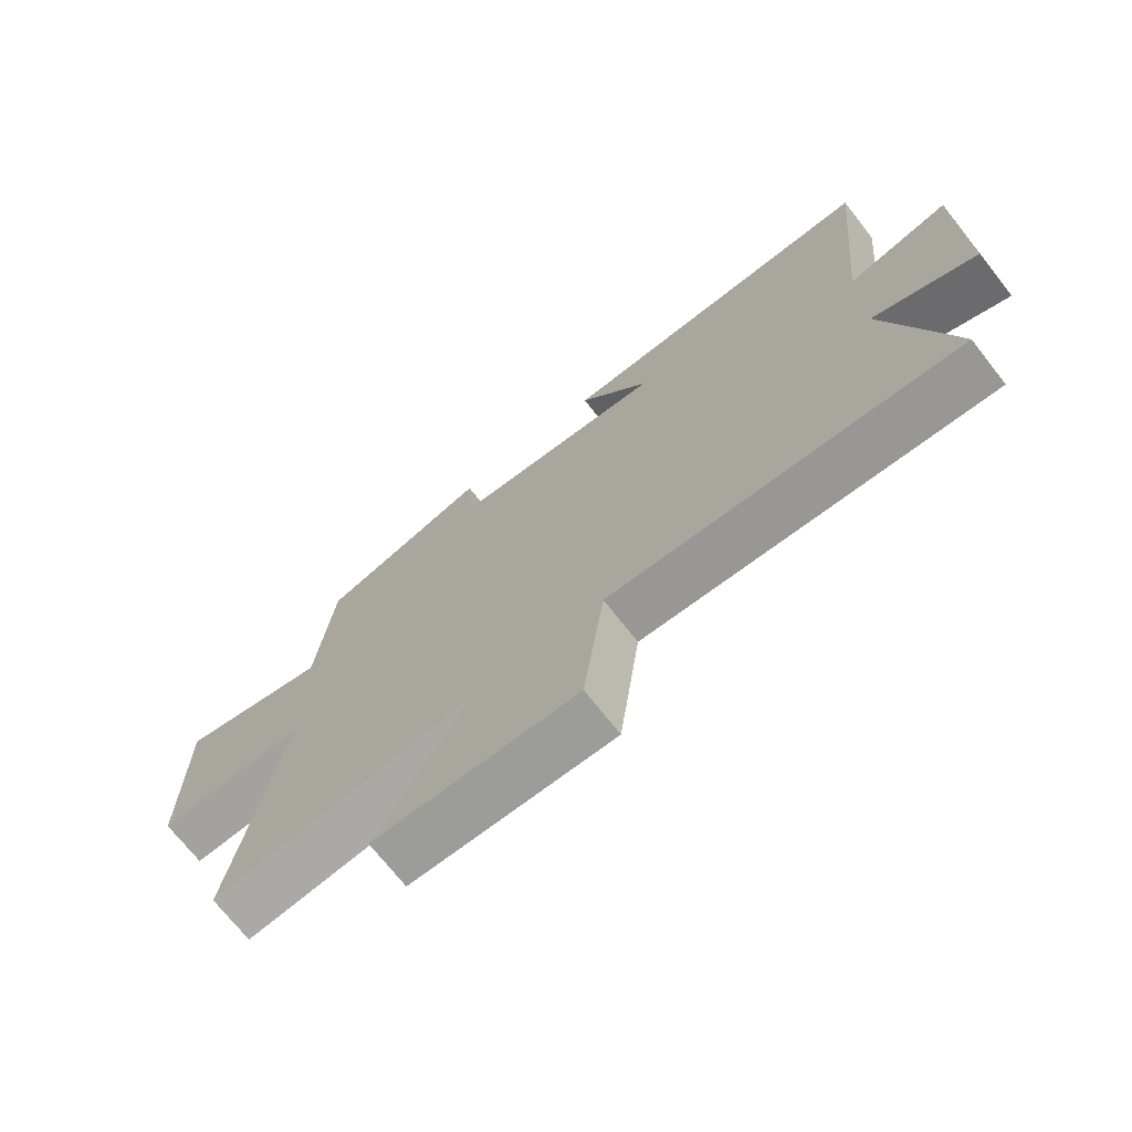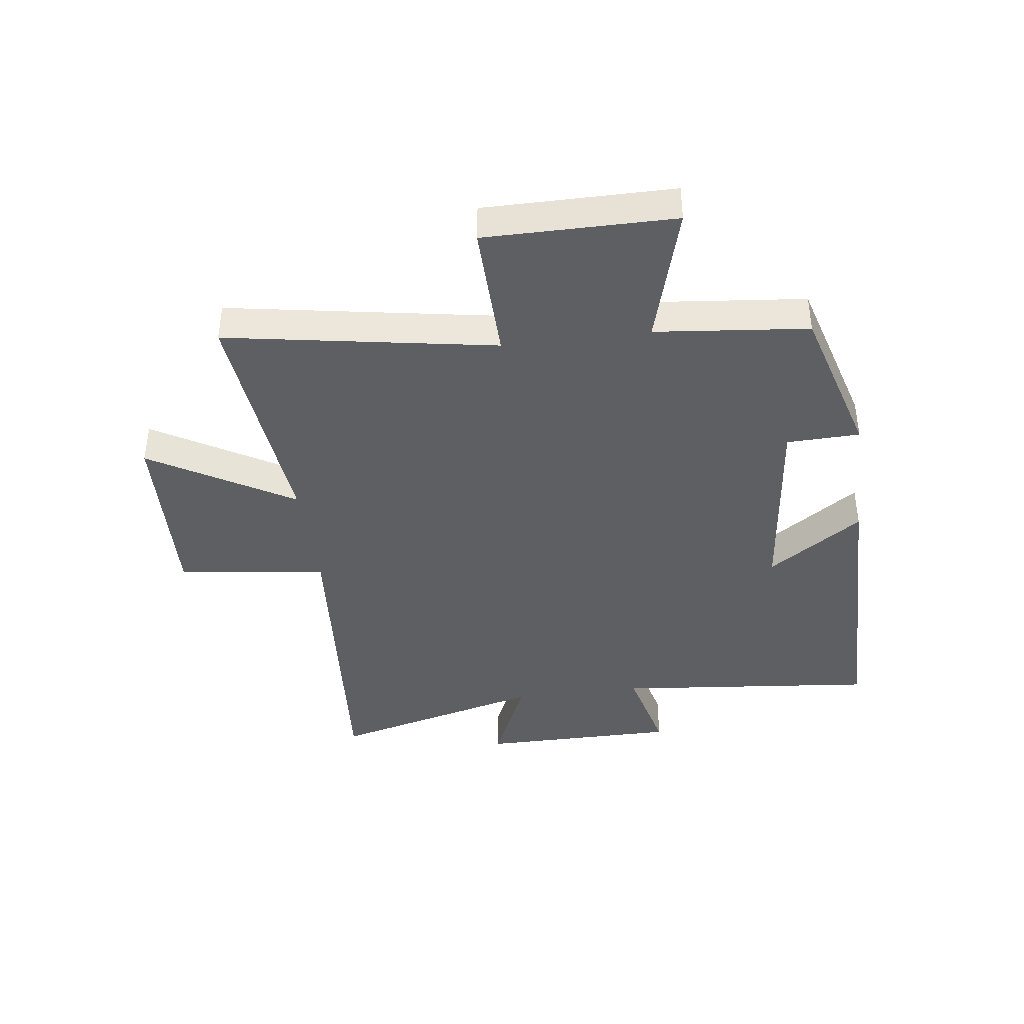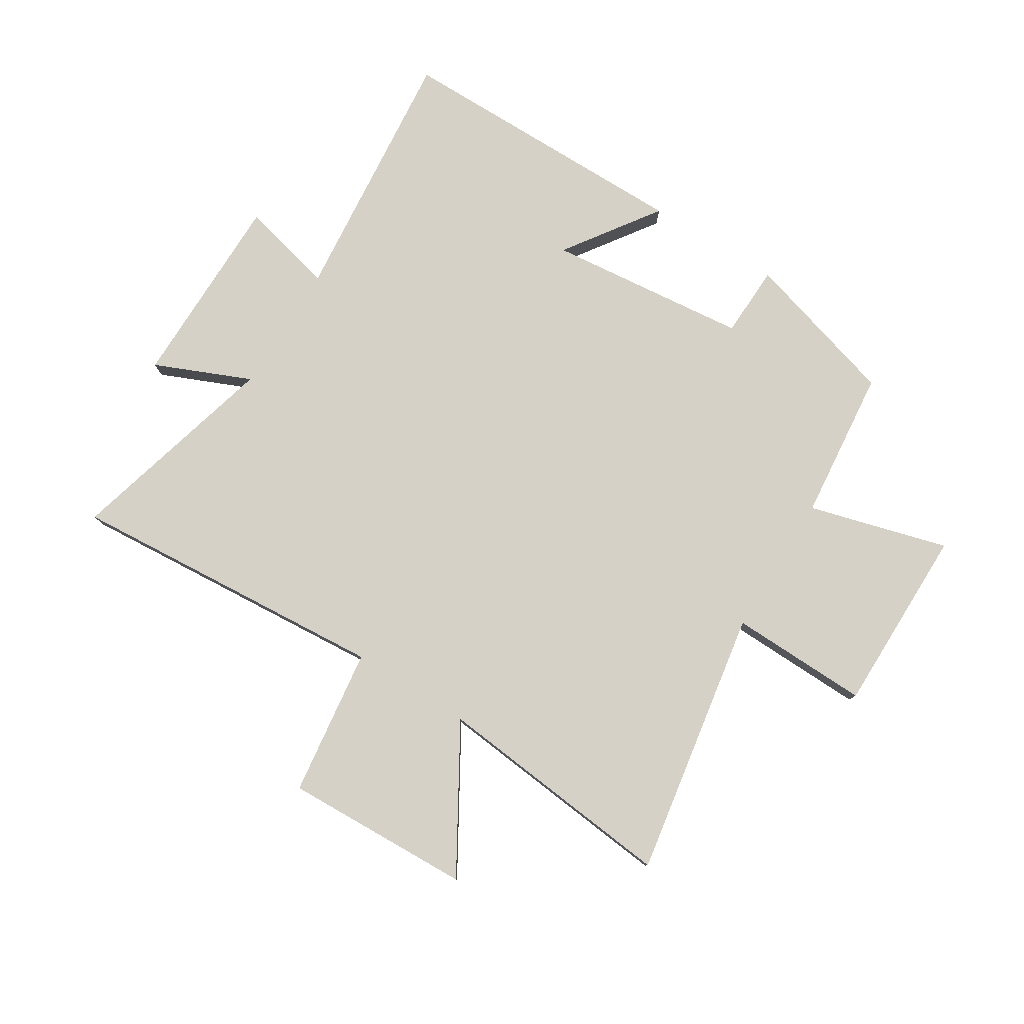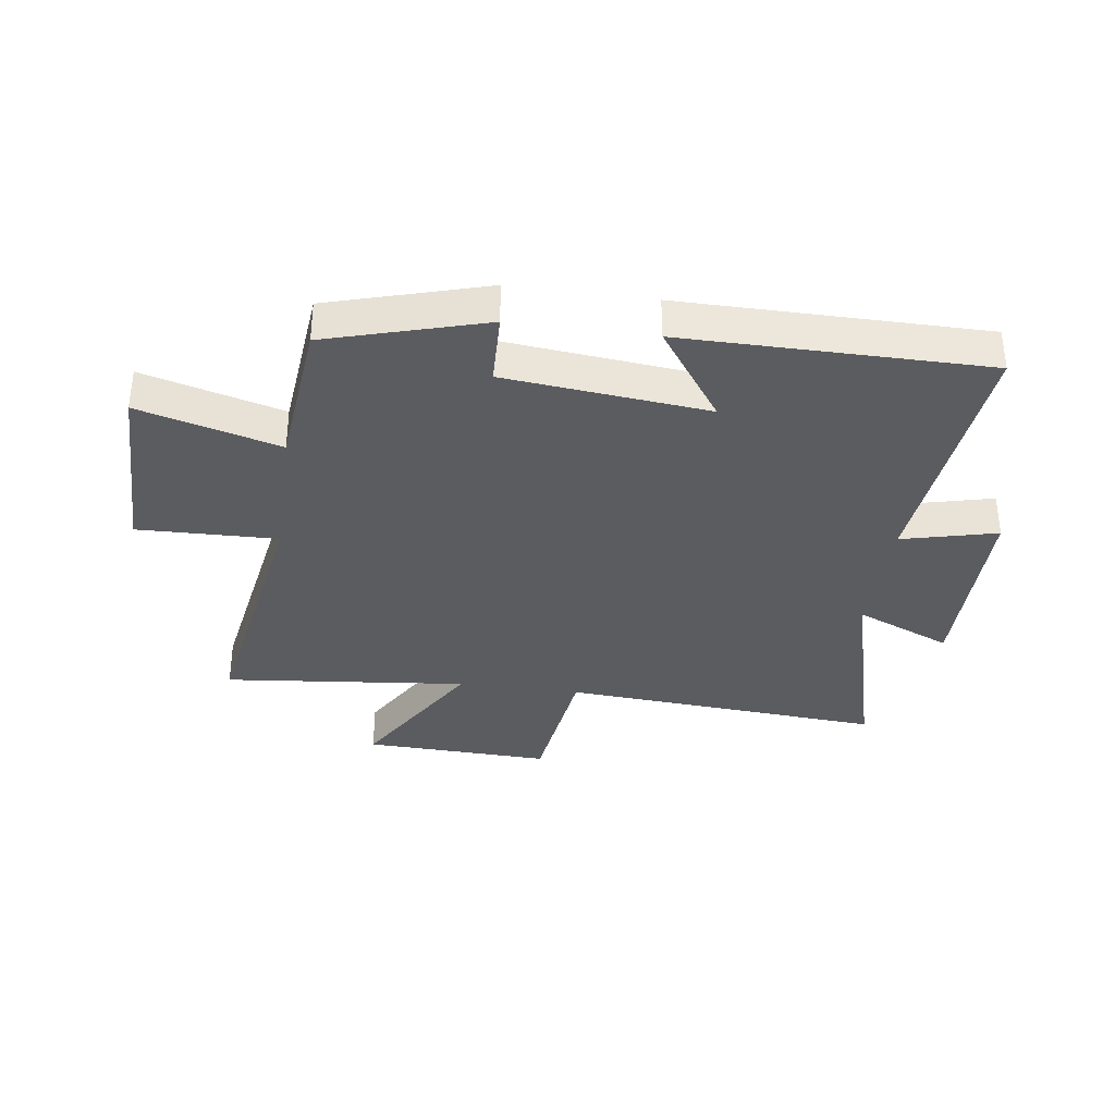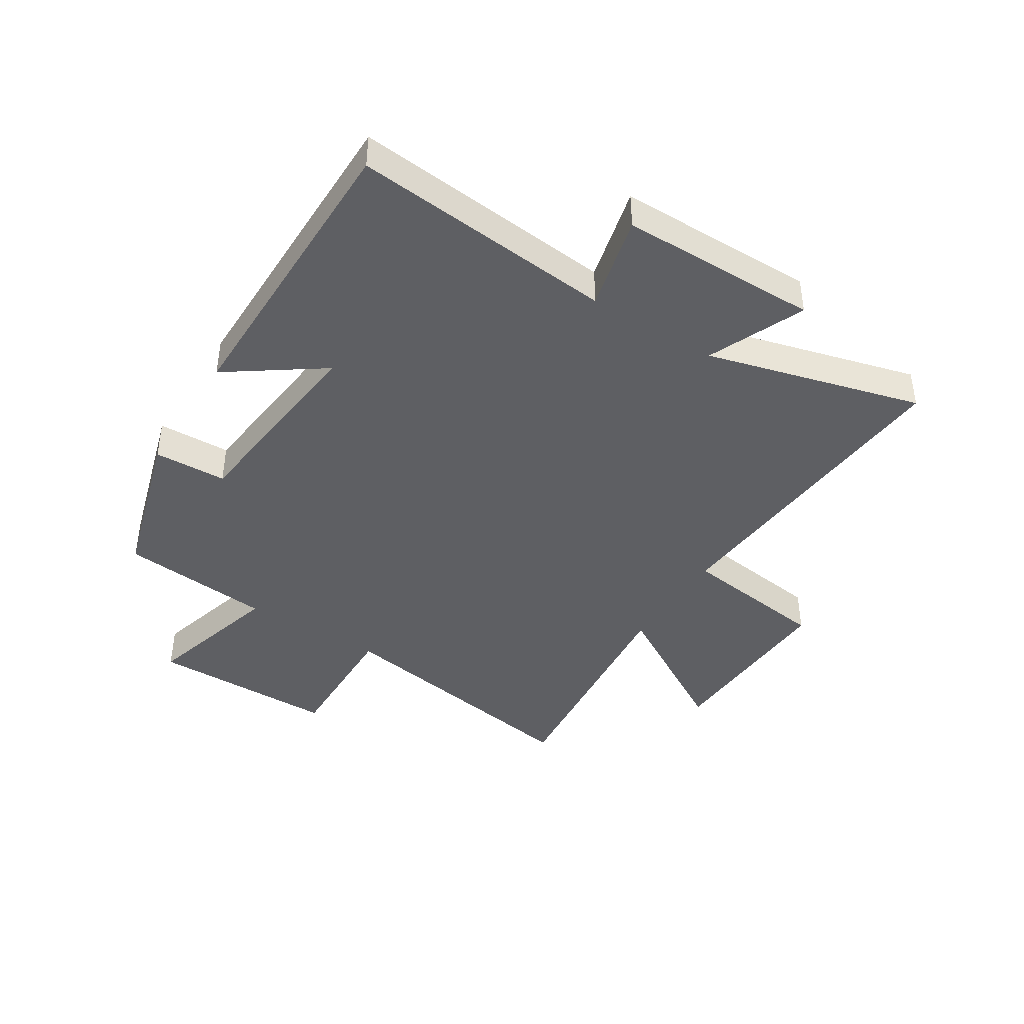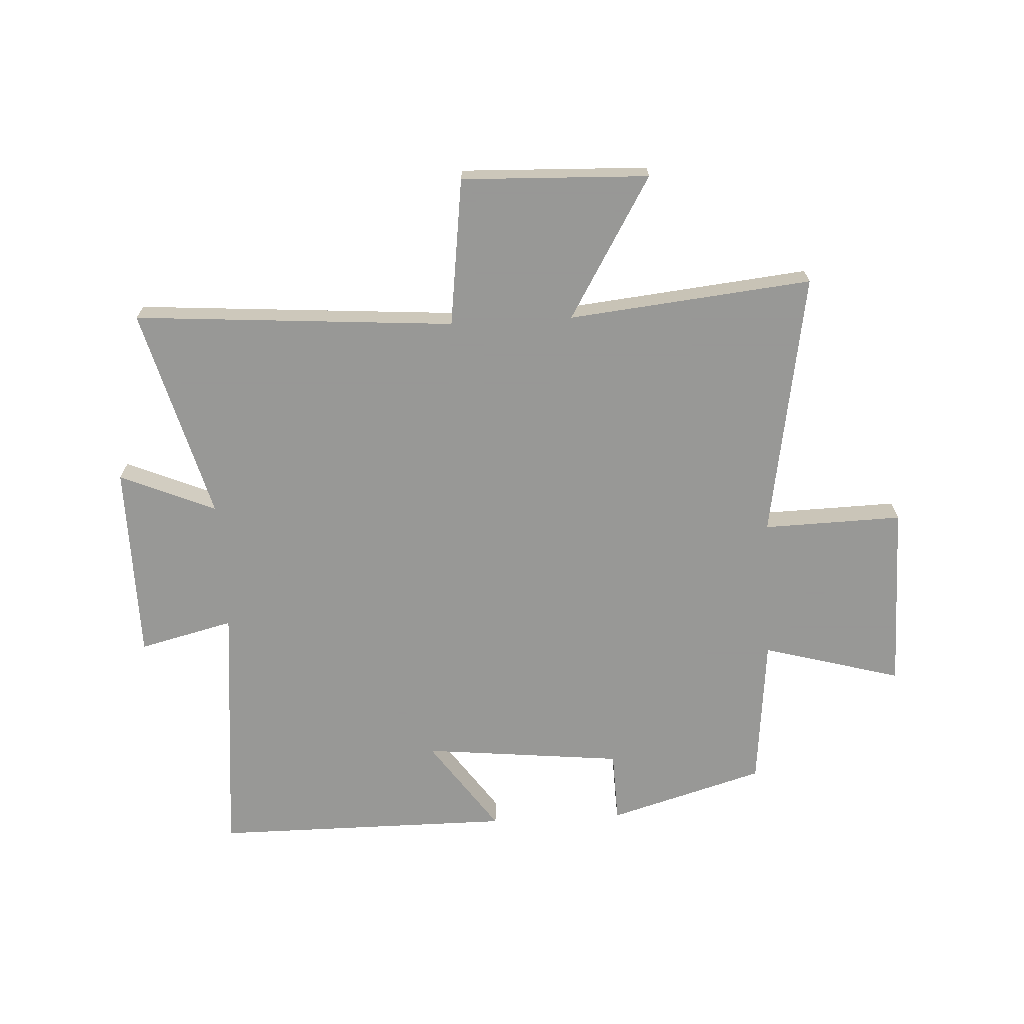
<metadata>
{"format":"obj","ext":"obj","renderer":"f3d","projection":"perspective","resolution":1024,"background":"white","views":[{"elev":-71.5,"azim":38.2,"up":"+Z"},{"elev":-40.3,"azim":-82.7,"up":"+Y"},{"elev":79.1,"azim":-148.1,"up":"+Y"},{"elev":-34.6,"azim":-7.9,"up":"+Y"},{"elev":-41.9,"azim":57.8,"up":"+Y"},{"elev":-68.4,"azim":-176.9,"up":"+Y"}]}
</metadata>
<code>
v -0.474 0.07 0.422
v -0.207 0.07 0.5
v -0.203 0.07 0.376
v 0.141 0.07 0.34
v 0.029 0.07 0.5
v 0.543 0.07 0.499
v 0.5 0.07 0.052
v 0.662 0.07 0.092
v 0.664 0.07 -0.246
v 0.5 0.07 -0.176
v 0.598 0.07 -0.541
v 0.049 0.07 -0.5
v 0.016 0.07 -0.754
v -0.304 0.07 -0.742
v -0.161 0.07 -0.5
v -0.577 0.07 -0.543
v -0.5 0.07 -0.086
v -0.738 0.07 -0.092
v -0.738 0.07 0.228
v -0.5 0.07 0.162
v -0.474 0 0.422
v -0.207 0 0.5
v -0.203 0 0.376
v 0.141 0 0.34
v 0.029 0 0.5
v 0.543 0 0.499
v 0.5 0 0.052
v 0.662 0 0.092
v 0.664 0 -0.246
v 0.5 0 -0.176
v 0.598 0 -0.541
v 0.049 0 -0.5
v 0.016 0 -0.754
v -0.304 0 -0.742
v -0.161 0 -0.5
v -0.577 0 -0.543
v -0.5 0 -0.086
v -0.738 0 -0.092
v -0.738 0 0.228
v -0.5 0 0.162
f 17 18 19 20
f 1 2 3
f 20 1 3
f 17 20 3
f 17 3 4
f 16 17 4
f 15 16 4
f 12 13 14 15
f 12 15 4
f 10 11 12 4
f 7 8 9 10
f 7 10 4
f 4 5 6 7
f 40 39 38 37
f 23 22 21
f 23 21 40
f 23 40 37
f 24 23 37
f 24 37 36
f 24 36 35
f 35 34 33 32
f 24 35 32
f 24 32 31 30
f 30 29 28 27
f 24 30 27
f 27 26 25 24
f 1 21 22 2
f 2 22 23 3
f 3 23 24 4
f 4 24 25 5
f 5 25 26 6
f 6 26 27 7
f 7 27 28 8
f 8 28 29 9
f 9 29 30 10
f 10 30 31 11
f 11 31 32 12
f 12 32 33 13
f 13 33 34 14
f 14 34 35 15
f 15 35 36 16
f 16 36 37 17
f 17 37 38 18
f 18 38 39 19
f 19 39 40 20
f 20 40 21 1

</code>
